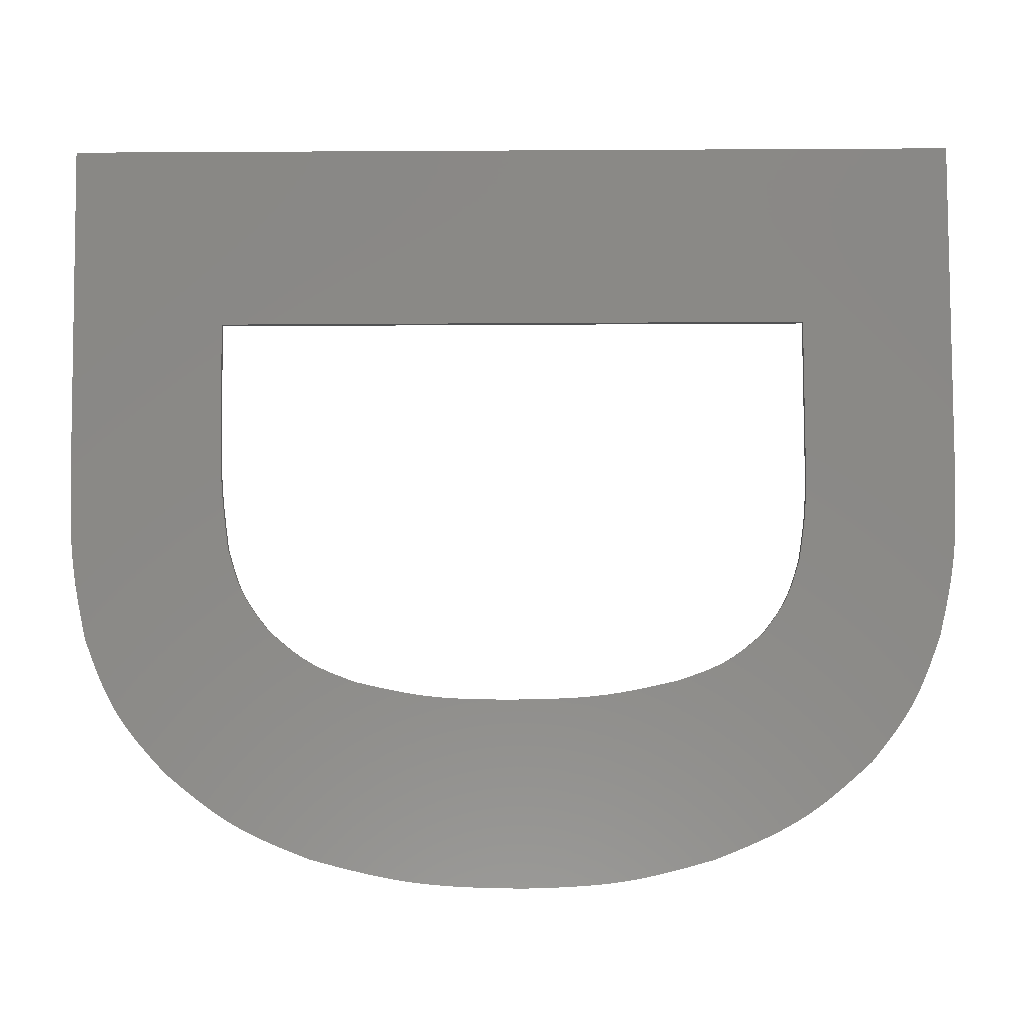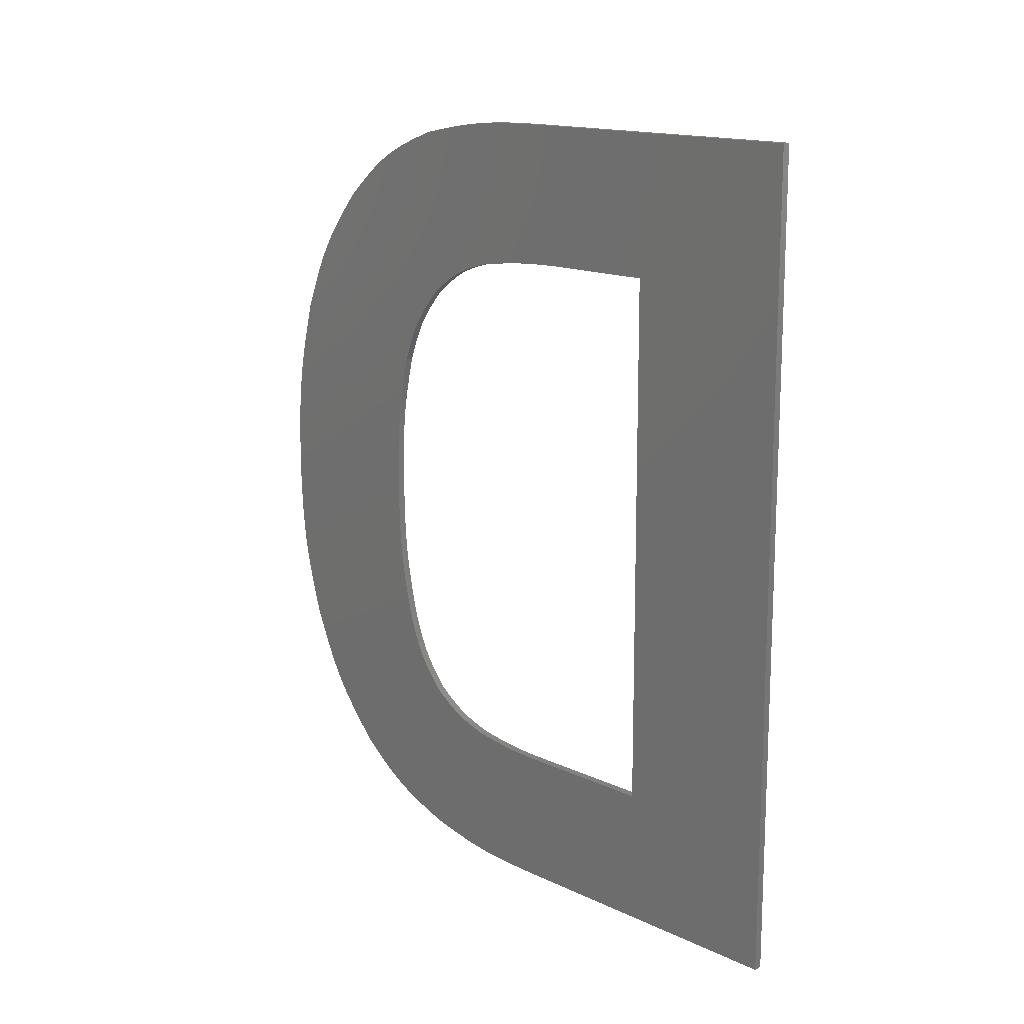
<metadata>
{"format":"stl","ext":"stl","renderer":"f3d","projection":"perspective","resolution":1024,"background":"white","views":[{"elev":-6.6,"azim":90.1,"up":"+Y"},{"elev":16.1,"azim":134.1,"up":"+Z"}]}
</metadata>
<code>
# stl→obj: 426 verts, 852 faces
v -100 659 107.1
v -100 659.1 73.98
v -99.5 659 107.1
v -99.5 659.1 73.98
v -100 651.6 73.95
v -99.5 651.6 73.95
v -100 650.8 73.95
v -99.5 650.8 73.95
v -100 650 73.95
v -99.5 650 73.95
v -100 649.3 73.97
v -99.5 649.3 73.97
v -100 648.5 74.01
v -99.5 648.5 74.01
v -100 648.1 74.03
v -99.5 648.1 74.03
v -100 647.7 74.07
v -99.5 647.7 74.07
v -100 647 74.16
v -99.5 647 74.16
v -100 646.2 74.28
v -99.5 646.2 74.28
v -100 645.5 74.4
v -99.5 645.5 74.4
v -100 644.9 74.56
v -99.5 644.9 74.56
v -100 644.4 74.74
v -99.5 644.4 74.74
v -100 644.1 74.84
v -99.5 644.1 74.84
v -100 643.8 74.94
v -99.5 643.8 74.94
v -100 643.6 75.05
v -99.5 643.6 75.05
v -100 643.3 75.17
v -99.5 643.3 75.17
v -100 643 75.31
v -99.5 643 75.31
v -100 642.8 75.45
v -99.5 642.8 75.45
v -100 642.6 75.61
v -99.5 642.6 75.61
v -100 642.3 75.77
v -99.5 642.3 75.77
v -100 641.8 76.11
v -99.5 641.8 76.11
v -100 641.4 76.46
v -99.5 641.4 76.46
v -100 640.9 76.99
v -99.5 640.9 76.99
v -100 640.7 77.26
v -99.5 640.7 77.26
v -100 640.5 77.53
v -99.5 640.5 77.53
v -100 640.3 77.81
v -99.5 640.3 77.81
v -100 640.1 78.1
v -99.5 640.1 78.1
v -100 639.9 78.39
v -99.5 639.9 78.39
v -100 639.7 78.69
v -99.5 639.7 78.69
v -100 639.6 78.99
v -99.5 639.6 78.99
v -100 639.4 79.31
v -99.5 639.4 79.31
v -100 639.3 79.62
v -99.5 639.3 79.62
v -100 639.2 79.95
v -99.5 639.2 79.95
v -100 638.9 80.61
v -99.5 638.9 80.61
v -100 638.7 81.27
v -99.5 638.7 81.27
v -100 638.5 82.4
v -99.5 638.5 82.4
v -100 638.3 82.97
v -99.5 638.3 82.97
v -100 638.2 83.53
v -99.5 638.2 83.53
v -100 638.1 84.1
v -99.5 638.1 84.1
v -100 638 84.67
v -99.5 638 84.67
v -100 637.9 85.24
v -99.5 637.9 85.24
v -100 637.9 85.81
v -99.5 637.9 85.81
v -100 637.8 86.38
v -99.5 637.8 86.38
v -100 637.8 86.96
v -99.5 637.8 86.96
v -100 637.7 87.53
v -99.5 637.7 87.53
v -100 637.7 88.11
v -99.5 637.7 88.11
v -100 637.7 89.27
v -99.5 637.7 89.27
v -100 637.6 90.43
v -99.5 637.6 90.43
v -100 637.7 91.55
v -99.5 637.7 91.55
v -100 637.7 92.68
v -99.5 637.7 92.68
v -100 637.7 93.24
v -99.5 637.7 93.24
v -100 637.7 93.8
v -99.5 637.7 93.8
v -100 637.8 94.36
v -99.5 637.8 94.36
v -100 637.8 94.92
v -99.5 637.8 94.92
v -100 637.9 95.47
v -99.5 637.9 95.47
v -100 637.9 96.03
v -99.5 637.9 96.03
v -100 638 96.58
v -99.5 638 96.58
v -100 638.1 97.13
v -99.5 638.1 97.13
v -100 638.3 97.68
v -99.5 638.3 97.68
v -100 638.4 98.23
v -99.5 638.4 98.23
v -100 638.6 99.33
v -99.5 638.6 99.33
v -100 638.9 100
v -99.5 638.9 100
v -100 639.1 100.7
v -99.5 639.1 100.7
v -100 639.3 101
v -99.5 639.3 101
v -100 639.4 101.3
v -99.5 639.4 101.3
v -100 639.6 101.6
v -99.5 639.6 101.6
v -100 639.7 101.9
v -99.5 639.7 101.9
v -100 639.9 102.2
v -99.5 639.9 102.2
v -100 640.1 102.5
v -99.5 640.1 102.5
v -100 640.3 102.8
v -99.5 640.3 102.8
v -100 640.5 103.1
v -99.5 640.5 103.1
v -100 640.8 103.4
v -99.5 640.8 103.4
v -100 641 103.6
v -99.5 641 103.6
v -100 641.5 104.2
v -99.5 641.5 104.2
v -100 642 104.6
v -99.5 642 104.6
v -100 642.3 104.8
v -99.5 642.3 104.8
v -100 642.5 105
v -99.5 642.5 105
v -100 642.8 105.2
v -99.5 642.8 105.2
v -100 643.1 105.4
v -99.5 643.1 105.4
v -100 643.3 105.5
v -99.5 643.3 105.5
v -100 643.6 105.7
v -99.5 643.6 105.7
v -100 643.9 105.8
v -99.5 643.9 105.8
v -100 644.2 106
v -99.5 644.2 106
v -100 644.5 106.1
v -99.5 644.5 106.1
v -100 644.9 106.2
v -99.5 644.9 106.2
v -100 645.5 106.4
v -99.5 645.5 106.4
v -100 646.1 106.6
v -99.5 646.1 106.6
v -100 647.2 106.7
v -99.5 647.2 106.7
v -100 648.2 106.8
v -99.5 648.2 106.8
v -100 648.7 106.9
v -99.5 648.7 106.9
v -100 649.2 106.9
v -99.5 649.2 106.9
v -100 649.7 107
v -99.5 649.7 107
v -100 650.3 107
v -99.5 650.3 107
v -100 651.3 107
v -99.5 651.3 107
v -100 652.3 107.1
v -99.5 652.3 107.1
v -100 653.4 107.1
v -99.5 653.4 107.1
v -100 654.4 107.1
v -99.5 654.4 107.1
v -100 669 115.6
v -100 650.6 115.5
v -99.5 669 115.6
v -99.5 650.6 115.5
v -100 649.4 115.5
v -99.5 649.4 115.5
v -100 648.2 115.5
v -99.5 648.2 115.5
v -100 647.6 115.5
v -99.5 647.6 115.5
v -100 647 115.4
v -99.5 647 115.4
v -100 646.4 115.4
v -99.5 646.4 115.4
v -100 645.8 115.3
v -99.5 645.8 115.3
v -100 645.2 115.3
v -99.5 645.2 115.3
v -100 644.6 115.2
v -99.5 644.6 115.2
v -100 644 115.1
v -99.5 644 115.1
v -100 643.4 115
v -99.5 643.4 115
v -100 642.8 114.9
v -99.5 642.8 114.9
v -100 642.2 114.8
v -99.5 642.2 114.8
v -100 641 114.5
v -99.5 641 114.5
v -100 640 114.1
v -99.5 640 114.1
v -100 639.5 113.9
v -99.5 639.5 113.9
v -100 639 113.7
v -99.5 639 113.7
v -100 638.4 113.5
v -99.5 638.4 113.5
v -100 637.9 113.2
v -99.5 637.9 113.2
v -100 637.5 113
v -99.5 637.5 113
v -100 637 112.7
v -99.5 637 112.7
v -100 636.5 112.4
v -99.5 636.5 112.4
v -100 636.1 112.1
v -99.5 636.1 112.1
v -100 635.6 111.7
v -99.5 635.6 111.7
v -100 635.2 111.4
v -99.5 635.2 111.4
v -100 634.8 111
v -99.5 634.8 111
v -100 634.4 110.6
v -99.5 634.4 110.6
v -100 633.5 109.9
v -99.5 633.5 109.9
v -100 632.8 109
v -99.5 632.8 109
v -100 632.4 108.5
v -99.5 632.4 108.5
v -100 632 108
v -99.5 632 108
v -100 631.7 107.6
v -99.5 631.7 107.6
v -100 631.3 107.1
v -99.5 631.3 107.1
v -100 631 106.6
v -99.5 631 106.6
v -100 630.7 106.1
v -99.5 630.7 106.1
v -100 630.4 105.6
v -99.5 630.4 105.6
v -100 630.2 105
v -99.5 630.2 105
v -100 629.9 104.5
v -99.5 629.9 104.5
v -100 629.7 104
v -99.5 629.7 104
v -100 629.4 103.4
v -99.5 629.4 103.4
v -100 629.2 102.9
v -99.5 629.2 102.9
v -100 628.8 101.8
v -99.5 628.8 101.8
v -100 628.4 100.3
v -99.5 628.4 100.3
v -100 628.2 99.58
v -99.5 628.2 99.58
v -100 628.1 98.85
v -99.5 628.1 98.85
v -100 627.9 98.12
v -99.5 627.9 98.12
v -100 627.8 97.39
v -99.5 627.8 97.39
v -100 627.6 96.65
v -99.5 627.6 96.65
v -100 627.5 95.91
v -99.5 627.5 95.91
v -100 627.4 95.17
v -99.5 627.4 95.17
v -100 627.4 94.43
v -99.5 627.4 94.43
v -100 627.3 93.68
v -99.5 627.3 93.68
v -100 627.3 92.93
v -99.5 627.3 92.93
v -100 627.3 92.18
v -99.5 627.3 92.18
v -100 627.2 91.43
v -99.5 627.2 91.43
v -100 627.2 89.93
v -99.5 627.2 89.93
v -100 627.3 88.58
v -99.5 627.3 88.58
v -100 627.3 87.9
v -99.5 627.3 87.9
v -100 627.3 87.23
v -99.5 627.3 87.23
v -100 627.4 86.55
v -99.5 627.4 86.55
v -100 627.4 85.88
v -99.5 627.4 85.88
v -100 627.5 85.21
v -99.5 627.5 85.21
v -100 627.6 84.55
v -99.5 627.6 84.55
v -100 627.7 83.88
v -99.5 627.7 83.88
v -100 627.8 83.22
v -99.5 627.8 83.22
v -100 627.9 82.57
v -99.5 627.9 82.57
v -100 628.1 81.91
v -99.5 628.1 81.91
v -100 628.3 81.26
v -99.5 628.3 81.26
v -100 628.4 80.6
v -99.5 628.4 80.6
v -100 628.8 79.3
v -99.5 628.8 79.3
v -100 629.3 78.08
v -99.5 629.3 78.08
v -100 629.5 77.48
v -99.5 629.5 77.48
v -100 629.8 76.88
v -99.5 629.8 76.88
v -100 630.1 76.29
v -99.5 630.1 76.29
v -100 630.4 75.7
v -99.5 630.4 75.7
v -100 630.7 75.13
v -99.5 630.7 75.13
v -100 631 74.57
v -99.5 631 74.57
v -100 631.1 74.3
v -99.5 631.1 74.3
v -100 631.3 74.03
v -99.5 631.3 74.03
v -100 631.7 73.5
v -99.5 631.7 73.5
v -100 632.1 72.98
v -99.5 632.1 72.98
v -100 632.5 72.47
v -99.5 632.5 72.47
v -100 632.9 71.97
v -99.5 632.9 71.97
v -100 633.3 71.47
v -99.5 633.3 71.47
v -100 634.2 70.49
v -99.5 634.2 70.49
v -100 635 69.84
v -99.5 635 69.84
v -100 635.4 69.52
v -99.5 635.4 69.52
v -100 635.8 69.21
v -99.5 635.8 69.21
v -100 636.2 68.91
v -99.5 636.2 68.91
v -100 636.6 68.63
v -99.5 636.6 68.63
v -100 637.1 68.35
v -99.5 637.1 68.35
v -100 637.5 68.1
v -99.5 637.5 68.1
v -100 638 67.87
v -99.5 638 67.87
v -100 638.4 67.65
v -99.5 638.4 67.65
v -100 638.9 67.44
v -99.5 638.9 67.44
v -100 639.4 67.24
v -99.5 639.4 67.24
v -100 639.9 67.06
v -99.5 639.9 67.06
v -100 640.3 66.88
v -99.5 640.3 66.88
v -100 641.3 66.53
v -99.5 641.3 66.53
v -100 642.4 66.28
v -99.5 642.4 66.28
v -100 643 66.16
v -99.5 643 66.16
v -100 643.5 66.05
v -99.5 643.5 66.05
v -100 644.1 65.94
v -99.5 644.1 65.94
v -100 644.6 65.85
v -99.5 644.6 65.85
v -100 645.2 65.76
v -99.5 645.2 65.76
v -100 645.7 65.7
v -99.5 645.7 65.7
v -100 646.3 65.64
v -99.5 646.3 65.64
v -100 646.9 65.6
v -99.5 646.9 65.6
v -100 647.4 65.57
v -99.5 647.4 65.57
v -100 648 65.55
v -99.5 648 65.55
v -100 649.1 65.53
v -99.5 649.1 65.53
v -100 650.2 65.52
v -99.5 650.2 65.52
v -100 669.2 65.61
v -99.5 669.2 65.61
f 1 2 3
f 3 2 4
f 2 5 4
f 4 5 6
f 5 7 6
f 6 7 8
f 8 7 9
f 8 9 10
f 10 9 11
f 10 11 12
f 12 11 13
f 12 13 14
f 14 13 15
f 14 15 16
f 16 15 17
f 16 17 18
f 18 17 19
f 18 19 20
f 20 19 21
f 20 21 22
f 22 21 23
f 22 23 24
f 23 25 24
f 24 25 26
f 26 25 27
f 26 27 28
f 28 27 29
f 28 29 30
f 30 29 31
f 30 31 32
f 32 31 33
f 32 33 34
f 34 33 35
f 34 35 36
f 36 35 37
f 36 37 38
f 38 37 39
f 38 39 40
f 40 39 41
f 40 41 42
f 42 41 43
f 42 43 44
f 44 43 45
f 44 45 46
f 46 45 47
f 46 47 48
f 47 49 48
f 48 49 50
f 50 49 51
f 50 51 52
f 52 51 53
f 52 53 54
f 54 53 55
f 54 55 56
f 56 55 57
f 56 57 58
f 58 57 59
f 58 59 60
f 60 59 61
f 60 61 62
f 62 61 63
f 62 63 64
f 64 63 65
f 64 65 66
f 66 65 67
f 66 67 68
f 68 67 69
f 68 69 70
f 70 69 71
f 70 71 72
f 72 71 73
f 72 73 74
f 73 75 74
f 74 75 76
f 76 75 77
f 76 77 78
f 78 77 79
f 78 79 80
f 80 79 81
f 80 81 82
f 82 81 83
f 82 83 84
f 84 83 85
f 84 85 86
f 86 85 87
f 86 87 88
f 88 87 89
f 88 89 90
f 90 89 91
f 90 91 92
f 92 91 93
f 92 93 94
f 94 93 95
f 94 95 96
f 96 95 97
f 96 97 98
f 98 97 99
f 98 99 100
f 99 101 100
f 100 101 102
f 102 101 103
f 102 103 104
f 104 103 105
f 104 105 106
f 106 105 107
f 106 107 108
f 108 107 109
f 108 109 110
f 110 109 111
f 110 111 112
f 112 111 113
f 112 113 114
f 114 113 115
f 114 115 116
f 116 115 117
f 116 117 118
f 118 117 119
f 118 119 120
f 120 119 121
f 120 121 122
f 122 121 123
f 122 123 124
f 124 123 125
f 124 125 126
f 125 127 126
f 126 127 128
f 128 127 129
f 128 129 130
f 130 129 131
f 130 131 132
f 132 131 133
f 132 133 134
f 134 133 135
f 134 135 136
f 136 135 137
f 136 137 138
f 138 137 139
f 138 139 140
f 140 139 141
f 140 141 142
f 142 141 143
f 142 143 144
f 144 143 145
f 144 145 146
f 146 145 147
f 146 147 148
f 148 147 149
f 148 149 150
f 150 149 151
f 150 151 152
f 151 153 152
f 152 153 154
f 154 153 155
f 154 155 156
f 156 155 157
f 156 157 158
f 158 157 159
f 158 159 160
f 160 159 161
f 160 161 162
f 162 161 163
f 162 163 164
f 164 163 165
f 164 165 166
f 166 165 167
f 166 167 168
f 168 167 169
f 168 169 170
f 170 169 171
f 170 171 172
f 172 171 173
f 172 173 174
f 174 173 175
f 174 175 176
f 176 175 177
f 176 177 178
f 177 179 178
f 178 179 180
f 180 179 181
f 180 181 182
f 182 181 183
f 182 183 184
f 184 183 185
f 184 185 186
f 186 185 187
f 186 187 188
f 188 187 189
f 188 189 190
f 190 189 191
f 190 191 192
f 192 191 193
f 192 193 194
f 194 193 195
f 194 195 196
f 196 195 197
f 196 197 198
f 197 1 198
f 198 1 3
f 199 200 201
f 201 200 202
f 200 203 202
f 202 203 204
f 204 203 205
f 204 205 206
f 206 205 207
f 206 207 208
f 208 207 209
f 208 209 210
f 210 209 211
f 210 211 212
f 212 211 213
f 212 213 214
f 214 213 215
f 214 215 216
f 216 215 217
f 216 217 218
f 218 217 219
f 218 219 220
f 220 219 221
f 220 221 222
f 222 221 223
f 222 223 224
f 224 223 225
f 224 225 226
f 226 225 227
f 226 227 228
f 227 229 228
f 228 229 230
f 230 229 231
f 230 231 232
f 232 231 233
f 232 233 234
f 234 233 235
f 234 235 236
f 236 235 237
f 236 237 238
f 238 237 239
f 238 239 240
f 240 239 241
f 240 241 242
f 242 241 243
f 242 243 244
f 244 243 245
f 244 245 246
f 246 245 247
f 246 247 248
f 248 247 249
f 248 249 250
f 250 249 251
f 250 251 252
f 252 251 253
f 252 253 254
f 254 253 255
f 254 255 256
f 255 257 256
f 256 257 258
f 258 257 259
f 258 259 260
f 260 259 261
f 260 261 262
f 262 261 263
f 262 263 264
f 264 263 265
f 264 265 266
f 266 265 267
f 266 267 268
f 268 267 269
f 268 269 270
f 270 269 271
f 270 271 272
f 272 271 273
f 272 273 274
f 274 273 275
f 274 275 276
f 276 275 277
f 276 277 278
f 278 277 279
f 278 279 280
f 280 279 281
f 280 281 282
f 282 281 283
f 282 283 284
f 283 285 284
f 284 285 286
f 286 285 287
f 286 287 288
f 288 287 289
f 288 289 290
f 290 289 291
f 290 291 292
f 292 291 293
f 292 293 294
f 294 293 295
f 294 295 296
f 296 295 297
f 296 297 298
f 298 297 299
f 298 299 300
f 300 299 301
f 300 301 302
f 302 301 303
f 302 303 304
f 304 303 305
f 304 305 306
f 306 305 307
f 306 307 308
f 308 307 309
f 308 309 310
f 310 309 311
f 310 311 312
f 311 313 312
f 312 313 314
f 314 313 315
f 314 315 316
f 316 315 317
f 316 317 318
f 318 317 319
f 318 319 320
f 320 319 321
f 320 321 322
f 322 321 323
f 322 323 324
f 324 323 325
f 324 325 326
f 326 325 327
f 326 327 328
f 328 327 329
f 328 329 330
f 330 329 331
f 330 331 332
f 332 331 333
f 332 333 334
f 334 333 335
f 334 335 336
f 336 335 337
f 336 337 338
f 338 337 339
f 338 339 340
f 339 341 340
f 340 341 342
f 342 341 343
f 342 343 344
f 344 343 345
f 344 345 346
f 346 345 347
f 346 347 348
f 348 347 349
f 348 349 350
f 350 349 351
f 350 351 352
f 352 351 353
f 352 353 354
f 354 353 355
f 354 355 356
f 356 355 357
f 356 357 358
f 358 357 359
f 358 359 360
f 360 359 361
f 360 361 362
f 362 361 363
f 362 363 364
f 364 363 365
f 364 365 366
f 366 365 367
f 366 367 368
f 368 367 369
f 368 369 370
f 369 371 370
f 370 371 372
f 372 371 373
f 372 373 374
f 374 373 375
f 374 375 376
f 376 375 377
f 376 377 378
f 378 377 379
f 378 379 380
f 380 379 381
f 380 381 382
f 382 381 383
f 382 383 384
f 384 383 385
f 384 385 386
f 386 385 387
f 386 387 388
f 388 387 389
f 388 389 390
f 390 389 391
f 390 391 392
f 392 391 393
f 392 393 394
f 394 393 395
f 394 395 396
f 396 395 397
f 396 397 398
f 397 399 398
f 398 399 400
f 400 399 401
f 400 401 402
f 402 401 403
f 402 403 404
f 404 403 405
f 404 405 406
f 406 405 407
f 406 407 408
f 408 407 409
f 408 409 410
f 410 409 411
f 410 411 412
f 412 411 413
f 412 413 414
f 414 413 415
f 414 415 416
f 416 415 417
f 416 417 418
f 418 417 419
f 418 419 420
f 420 419 421
f 420 421 422
f 422 421 423
f 422 423 424
f 423 425 424
f 424 425 426
f 425 199 426
f 426 199 201
f 424 426 4
f 4 426 201
f 4 201 3
f 3 201 202
f 3 202 198
f 198 202 196
f 196 202 194
f 194 202 192
f 192 202 204
f 192 204 206
f 206 208 192
f 192 208 210
f 192 210 212
f 212 214 192
f 192 214 216
f 192 216 218
f 218 220 192
f 192 220 222
f 192 222 224
f 224 226 192
f 192 226 228
f 192 228 230
f 230 232 192
f 192 232 234
f 192 234 236
f 236 238 192
f 192 238 240
f 192 240 242
f 242 244 192
f 192 244 246
f 192 246 248
f 248 250 192
f 192 250 252
f 192 252 254
f 192 254 190
f 190 254 256
f 190 256 188
f 188 256 186
f 186 256 184
f 184 256 182
f 182 256 180
f 180 256 178
f 178 256 176
f 176 256 174
f 174 256 172
f 172 256 170
f 170 256 168
f 168 256 166
f 166 256 164
f 164 256 162
f 162 256 160
f 160 256 158
f 158 256 156
f 156 256 154
f 154 256 152
f 152 256 150
f 150 256 148
f 148 256 146
f 146 256 144
f 144 256 142
f 142 256 140
f 140 256 258
f 140 258 138
f 138 258 260
f 138 260 136
f 136 260 262
f 136 262 134
f 134 262 264
f 134 264 132
f 132 264 266
f 132 266 130
f 130 266 268
f 130 268 270
f 130 270 128
f 128 270 272
f 128 272 274
f 128 274 126
f 126 274 276
f 126 276 278
f 278 280 126
f 126 280 282
f 126 282 124
f 124 282 284
f 124 284 122
f 122 284 286
f 122 286 120
f 120 286 288
f 120 288 118
f 118 288 290
f 118 290 116
f 116 290 292
f 116 292 114
f 114 292 294
f 114 294 112
f 112 294 296
f 112 296 110
f 110 296 298
f 110 298 300
f 110 300 108
f 108 300 302
f 108 302 106
f 106 302 304
f 106 304 104
f 104 304 306
f 104 306 308
f 104 308 102
f 102 308 310
f 102 310 100
f 100 310 312
f 100 312 98
f 98 312 314
f 98 314 316
f 98 316 96
f 96 316 318
f 96 318 94
f 94 318 320
f 94 320 322
f 94 322 92
f 92 322 324
f 92 324 90
f 90 324 326
f 90 326 88
f 88 326 328
f 88 328 330
f 88 330 86
f 86 330 332
f 86 332 84
f 84 332 334
f 84 334 336
f 84 336 82
f 82 336 338
f 82 338 80
f 80 338 340
f 80 340 78
f 78 340 342
f 78 342 76
f 76 342 344
f 76 344 74
f 74 344 346
f 74 346 348
f 348 350 74
f 74 350 72
f 72 350 352
f 72 352 70
f 70 352 354
f 70 354 356
f 356 358 70
f 70 358 68
f 68 358 360
f 68 360 66
f 66 360 64
f 64 360 62
f 62 360 60
f 60 360 58
f 58 360 56
f 56 360 54
f 54 360 52
f 52 360 50
f 50 360 48
f 48 360 46
f 46 360 44
f 44 360 42
f 42 360 40
f 40 360 38
f 38 360 36
f 36 360 34
f 34 360 32
f 32 360 30
f 30 360 28
f 28 360 26
f 26 360 24
f 24 360 22
f 22 360 20
f 20 360 18
f 18 360 16
f 16 360 14
f 14 360 12
f 12 360 10
f 10 360 8
f 8 360 362
f 8 362 364
f 364 366 8
f 8 366 368
f 8 368 372
f 372 368 370
f 372 374 8
f 8 374 376
f 8 376 378
f 378 380 8
f 8 380 382
f 8 382 384
f 384 386 8
f 8 386 388
f 8 388 390
f 390 392 8
f 8 392 394
f 8 394 396
f 396 398 8
f 8 398 400
f 8 400 402
f 402 404 8
f 8 404 406
f 8 406 408
f 408 410 8
f 8 410 412
f 8 412 414
f 414 416 8
f 8 416 418
f 8 418 420
f 420 422 8
f 8 422 424
f 8 424 6
f 6 424 4
f 425 2 199
f 199 2 1
f 199 1 200
f 200 1 197
f 200 197 195
f 425 423 2
f 2 423 5
f 5 423 7
f 7 423 421
f 7 421 419
f 419 417 7
f 7 417 415
f 7 415 413
f 413 411 7
f 7 411 409
f 7 409 407
f 407 405 7
f 7 405 403
f 7 403 401
f 401 399 7
f 7 399 397
f 7 397 395
f 395 393 7
f 7 393 391
f 7 391 389
f 389 387 7
f 7 387 385
f 7 385 383
f 383 381 7
f 7 381 379
f 7 379 377
f 377 375 7
f 7 375 373
f 7 373 371
f 369 367 371
f 371 367 7
f 367 365 7
f 7 365 363
f 7 363 361
f 361 359 7
f 7 359 9
f 9 359 11
f 11 359 13
f 13 359 15
f 15 359 17
f 17 359 19
f 19 359 21
f 21 359 23
f 23 359 25
f 25 359 27
f 27 359 29
f 29 359 31
f 31 359 33
f 33 359 35
f 35 359 37
f 37 359 39
f 39 359 41
f 41 359 43
f 43 359 45
f 45 359 47
f 47 359 49
f 49 359 51
f 51 359 53
f 53 359 55
f 55 359 57
f 57 359 59
f 59 359 61
f 61 359 63
f 63 359 65
f 65 359 67
f 67 359 357
f 67 357 69
f 69 357 355
f 69 355 353
f 353 351 69
f 69 351 71
f 71 351 349
f 71 349 73
f 73 349 347
f 73 347 345
f 345 343 73
f 73 343 75
f 75 343 341
f 75 341 77
f 77 341 339
f 77 339 79
f 79 339 337
f 79 337 81
f 81 337 335
f 81 335 83
f 83 335 333
f 83 333 331
f 83 331 85
f 85 331 329
f 85 329 87
f 87 329 327
f 87 327 325
f 87 325 89
f 89 325 323
f 89 323 91
f 91 323 321
f 91 321 93
f 93 321 319
f 93 319 317
f 93 317 95
f 95 317 315
f 95 315 97
f 97 315 313
f 97 313 311
f 97 311 99
f 99 311 309
f 99 309 101
f 101 309 307
f 101 307 103
f 103 307 305
f 103 305 303
f 103 303 105
f 105 303 301
f 105 301 107
f 107 301 299
f 107 299 109
f 109 299 297
f 109 297 295
f 109 295 111
f 111 295 293
f 111 293 113
f 113 293 291
f 113 291 115
f 115 291 289
f 115 289 117
f 117 289 287
f 117 287 119
f 119 287 285
f 119 285 121
f 121 285 283
f 121 283 123
f 123 283 281
f 123 281 125
f 125 281 279
f 125 279 277
f 277 275 125
f 125 275 273
f 125 273 127
f 127 273 271
f 127 271 269
f 127 269 129
f 129 269 267
f 129 267 265
f 129 265 131
f 131 265 263
f 131 263 133
f 133 263 261
f 133 261 135
f 135 261 259
f 135 259 137
f 137 259 257
f 137 257 139
f 139 257 141
f 141 257 253
f 141 253 143
f 143 253 145
f 145 253 147
f 147 253 149
f 149 253 151
f 151 253 153
f 153 253 155
f 155 253 157
f 157 253 159
f 159 253 161
f 161 253 163
f 163 253 165
f 165 253 167
f 167 253 169
f 169 253 171
f 171 253 173
f 173 253 175
f 175 253 177
f 177 253 179
f 179 253 181
f 181 253 183
f 183 253 185
f 185 253 187
f 187 253 189
f 189 253 191
f 191 253 251
f 191 251 249
f 257 255 253
f 249 247 191
f 191 247 245
f 191 245 243
f 243 241 191
f 191 241 239
f 191 239 237
f 237 235 191
f 191 235 233
f 191 233 231
f 231 229 191
f 191 229 227
f 191 227 225
f 225 223 191
f 191 223 221
f 191 221 219
f 219 217 191
f 191 217 215
f 191 215 213
f 213 211 191
f 191 211 209
f 191 209 207
f 207 205 191
f 191 205 203
f 191 203 200
f 195 193 200
f 200 193 191

</code>
